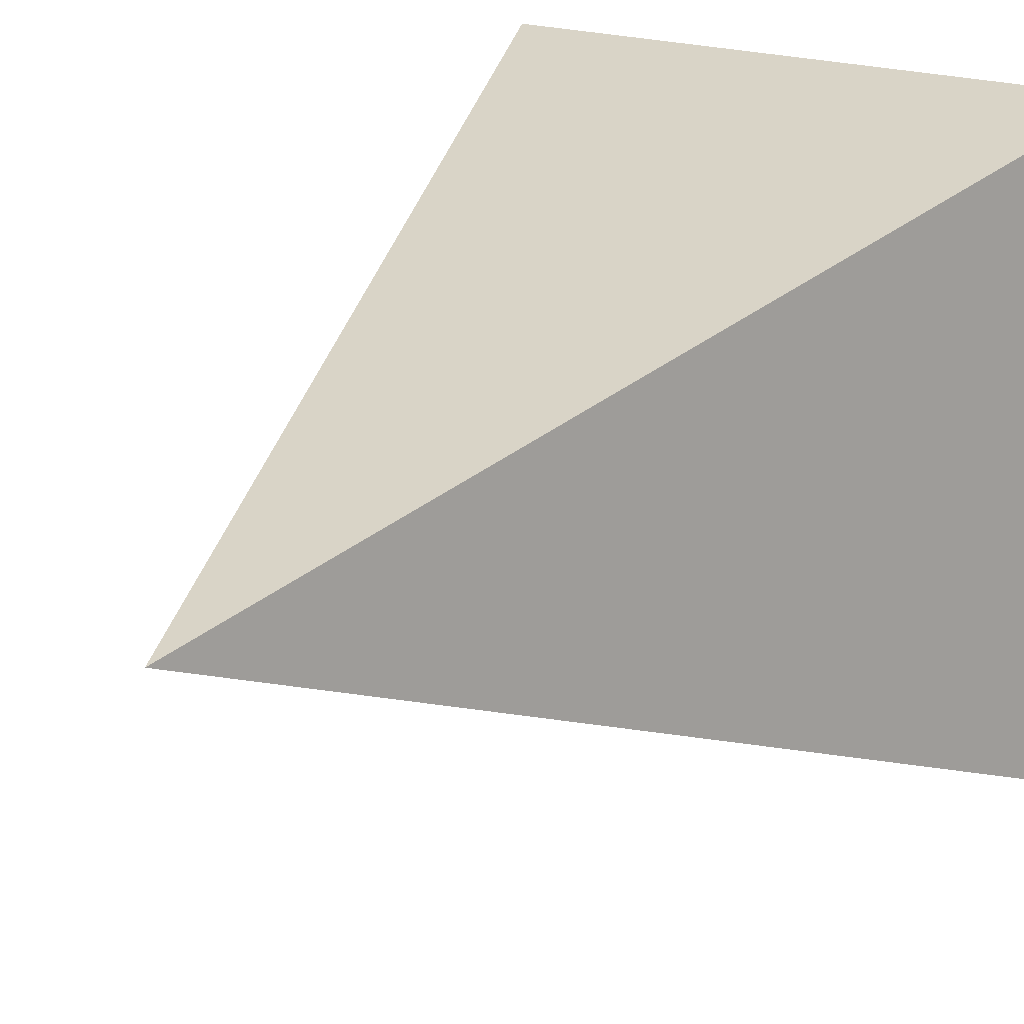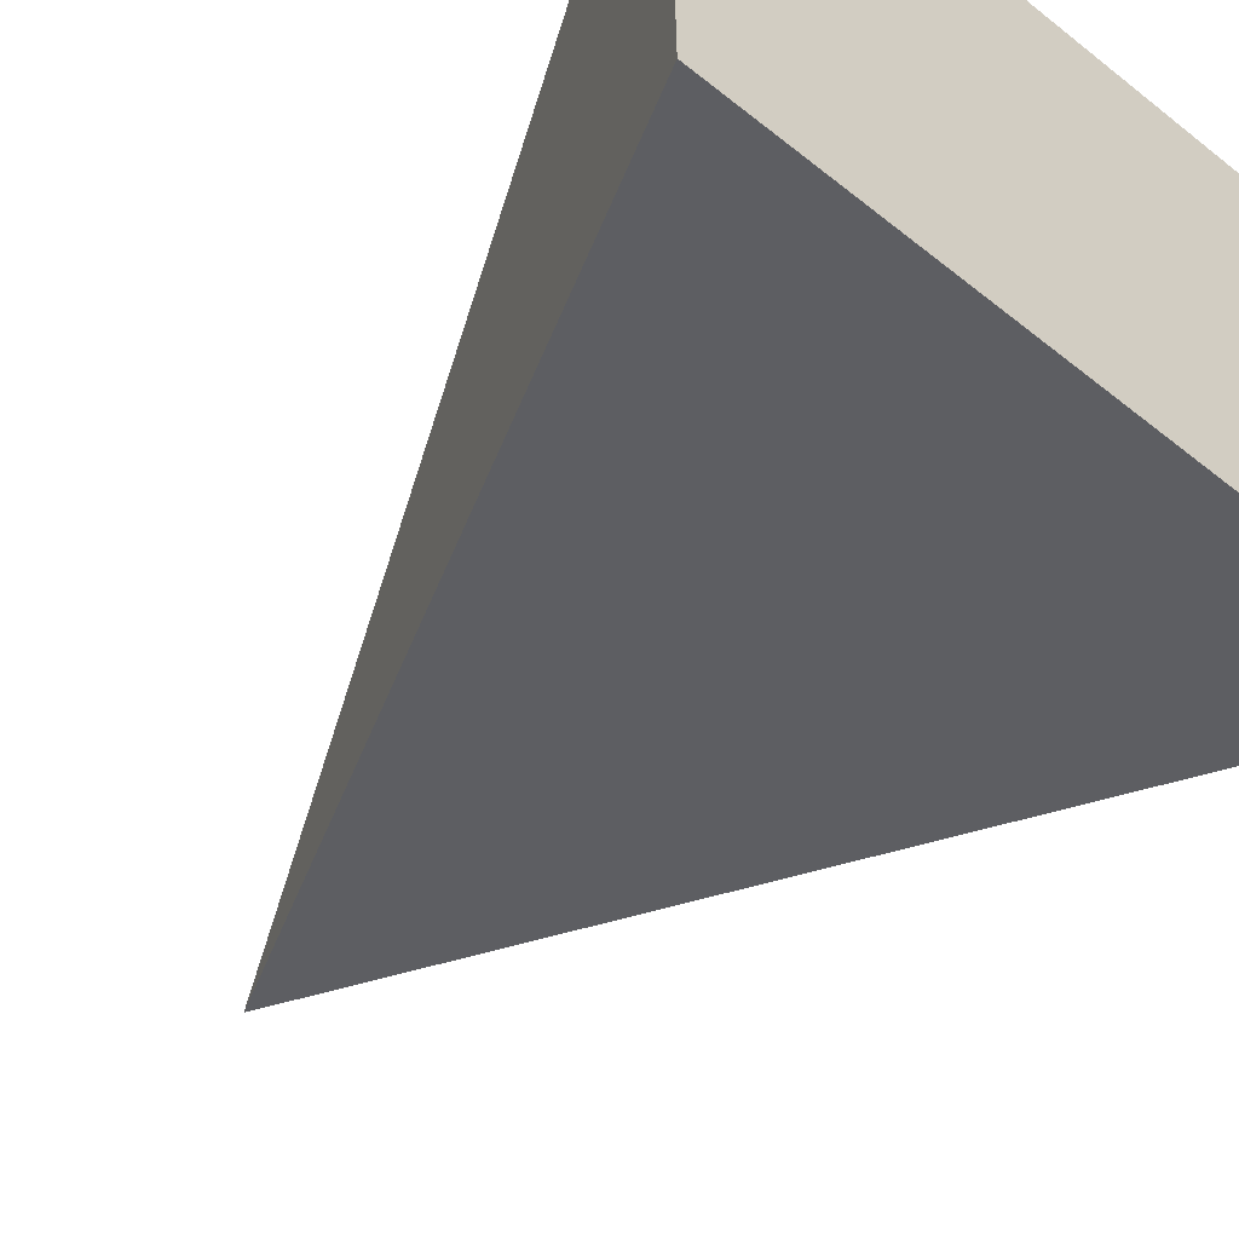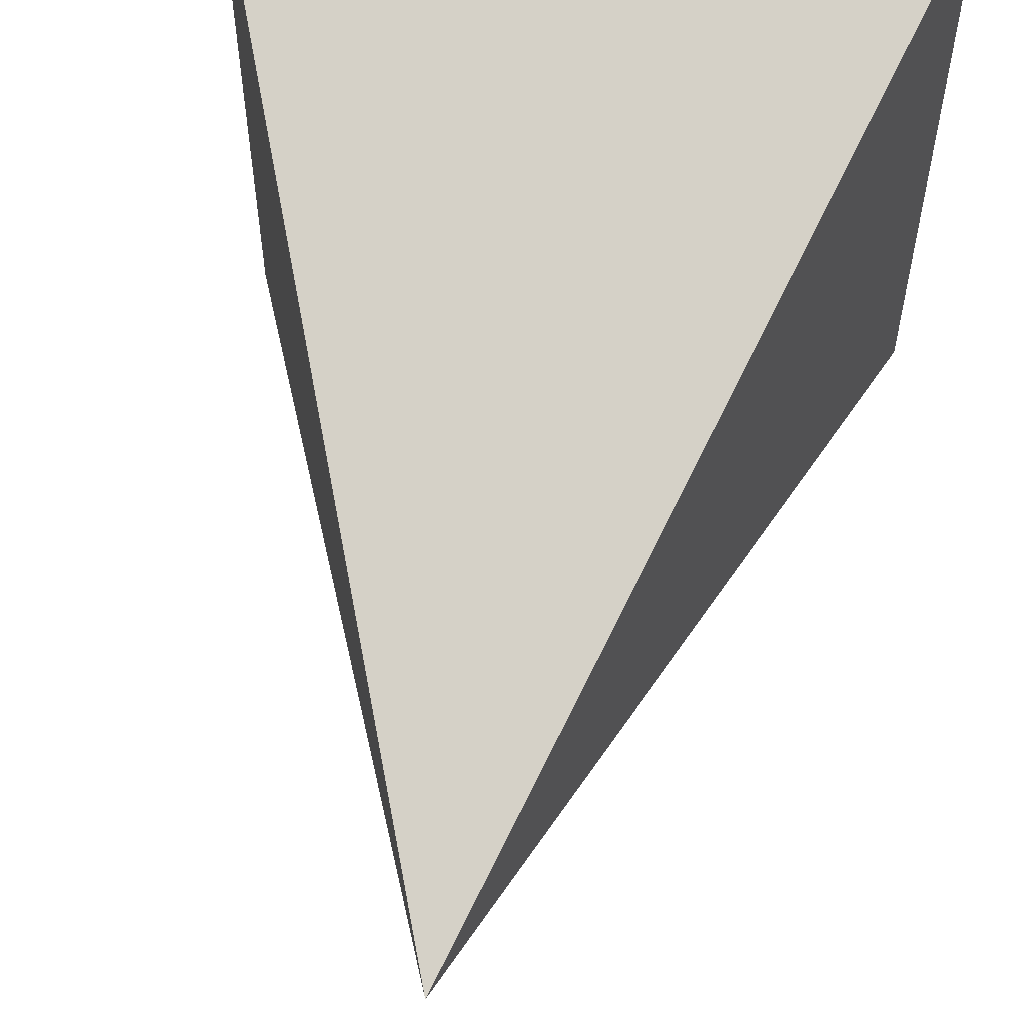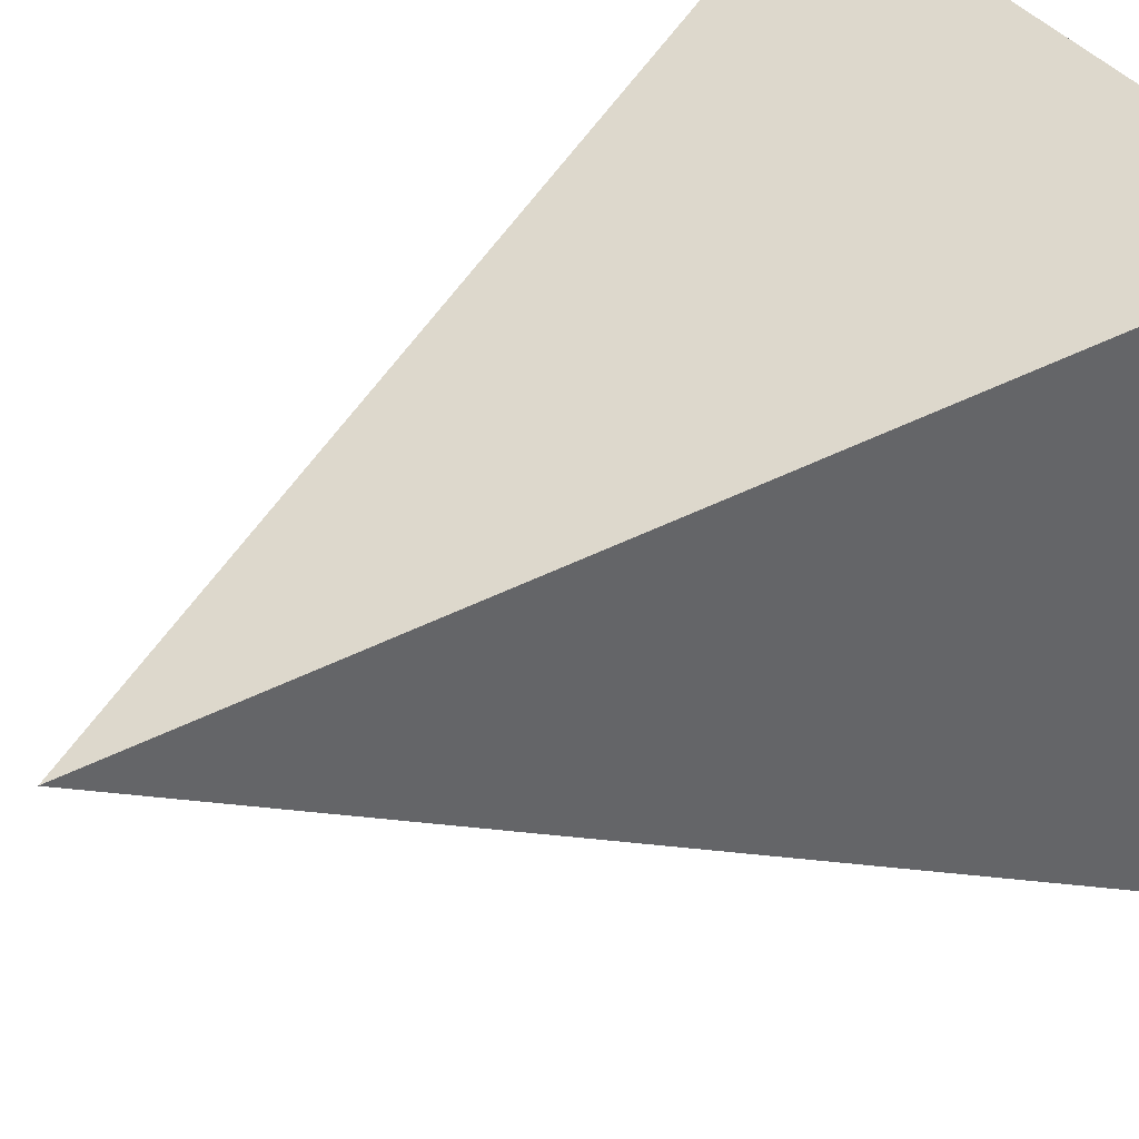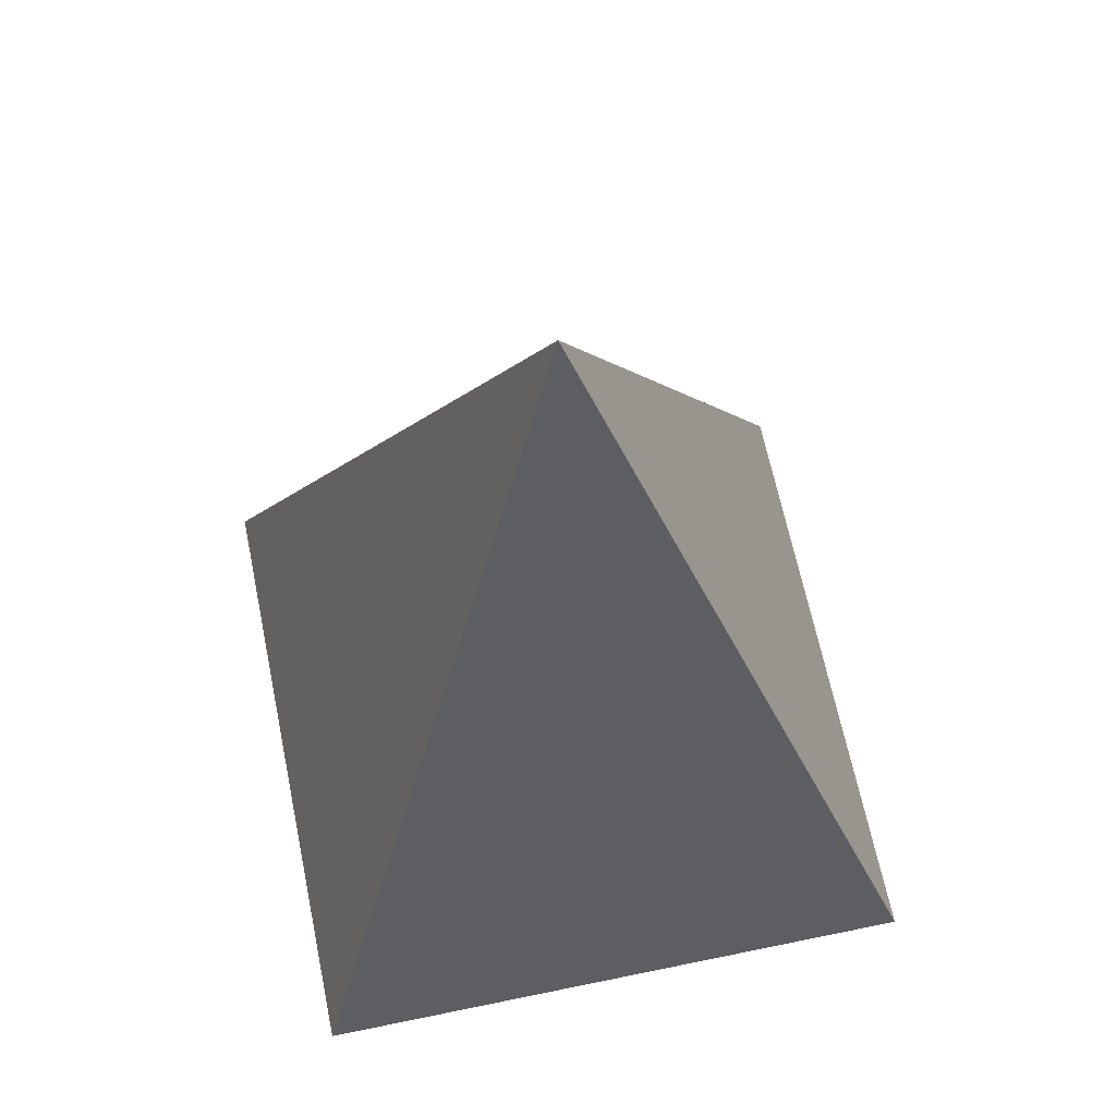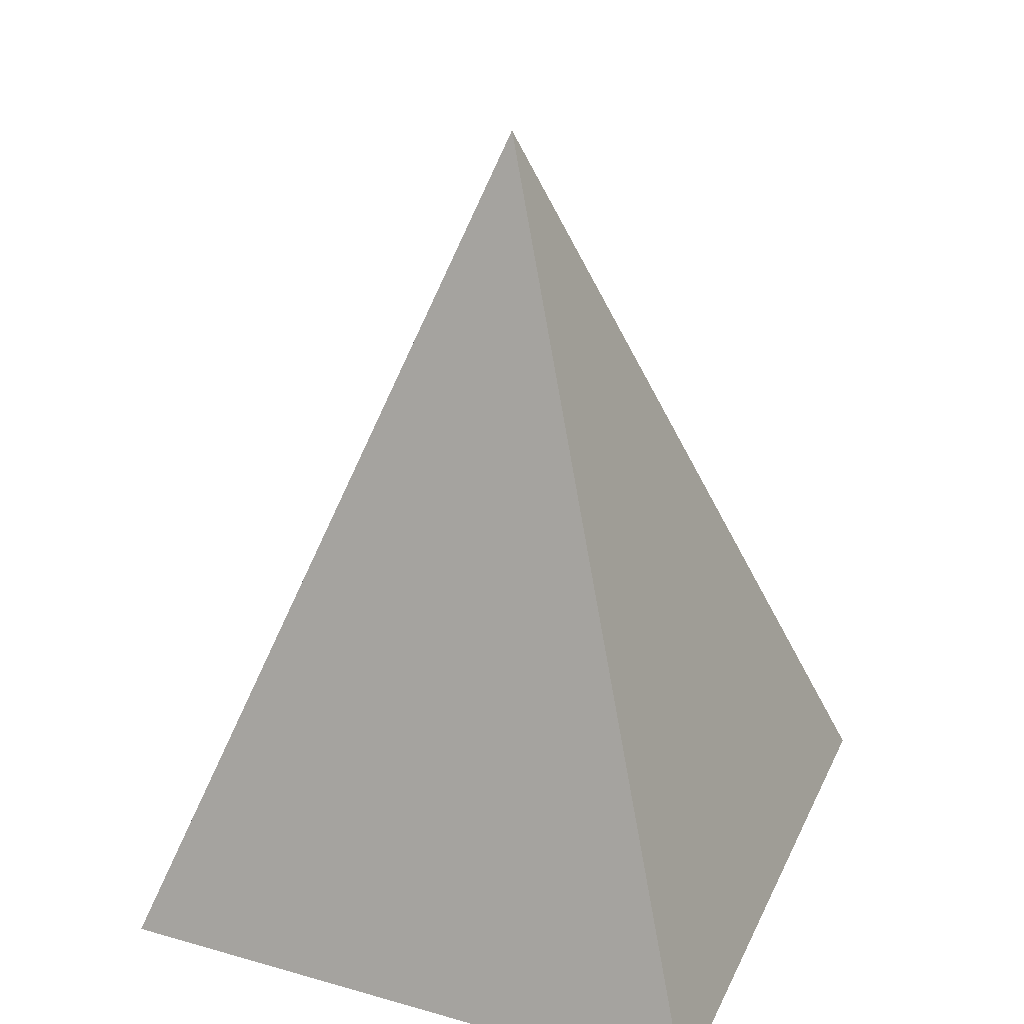
<metadata>
{"format":"obj","ext":"obj","renderer":"f3d","projection":"perspective","resolution":1024,"background":"white","views":[{"elev":18.7,"azim":37.1,"up":"+Y"},{"elev":-58.9,"azim":140.7,"up":"+Y"},{"elev":58.2,"azim":8.6,"up":"+Y"},{"elev":39.0,"azim":57.1,"up":"+Y"},{"elev":65.5,"azim":-101.7,"up":"+Z"},{"elev":30.7,"azim":-158.0,"up":"+Z"}]}
</metadata>
<code>
g Body1
v 0.75 -0.75 0
v -0 -0 2.061
v -0.75 -0.75 0
v -0.75 0.75 0
v 0.75 0.75 0
f 1 2 3
f 3 2 4
f 4 2 5
f 5 2 1
f 1 3 5
f 5 3 4

</code>
